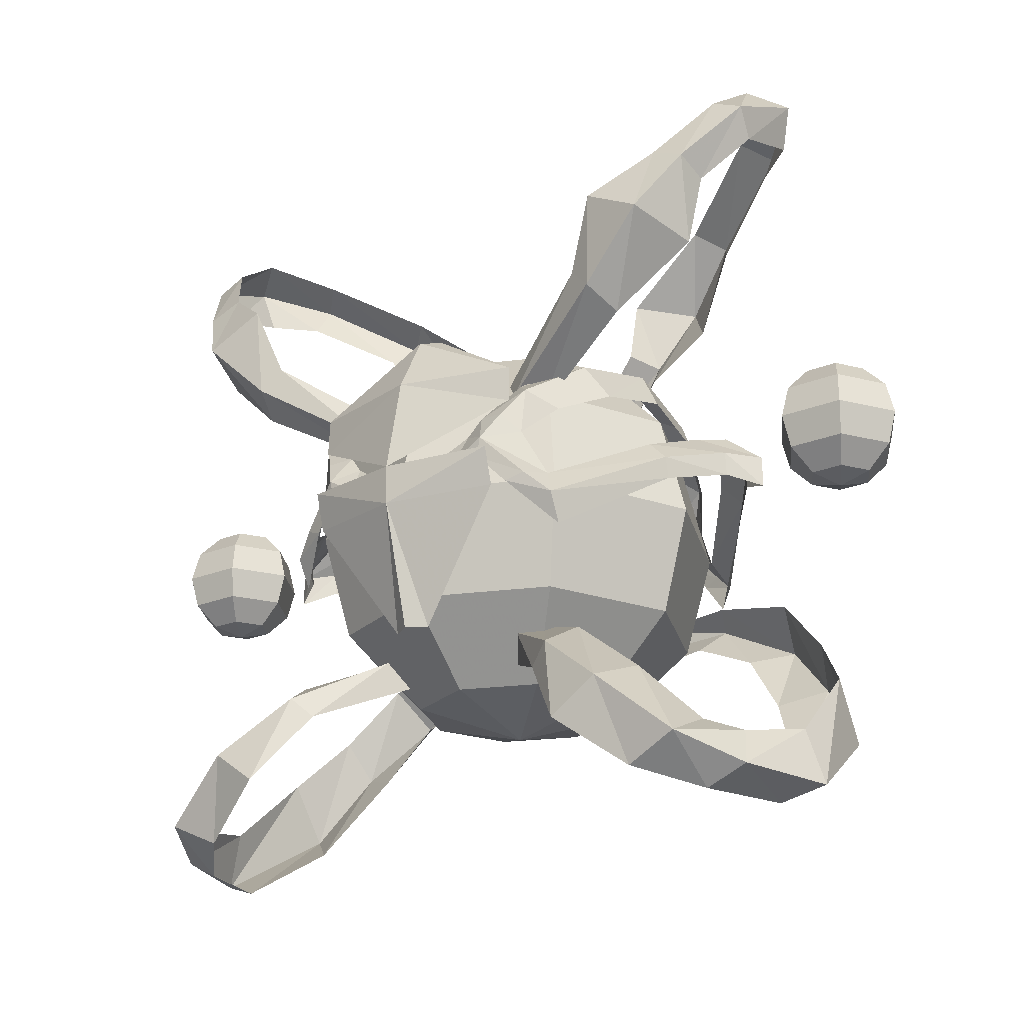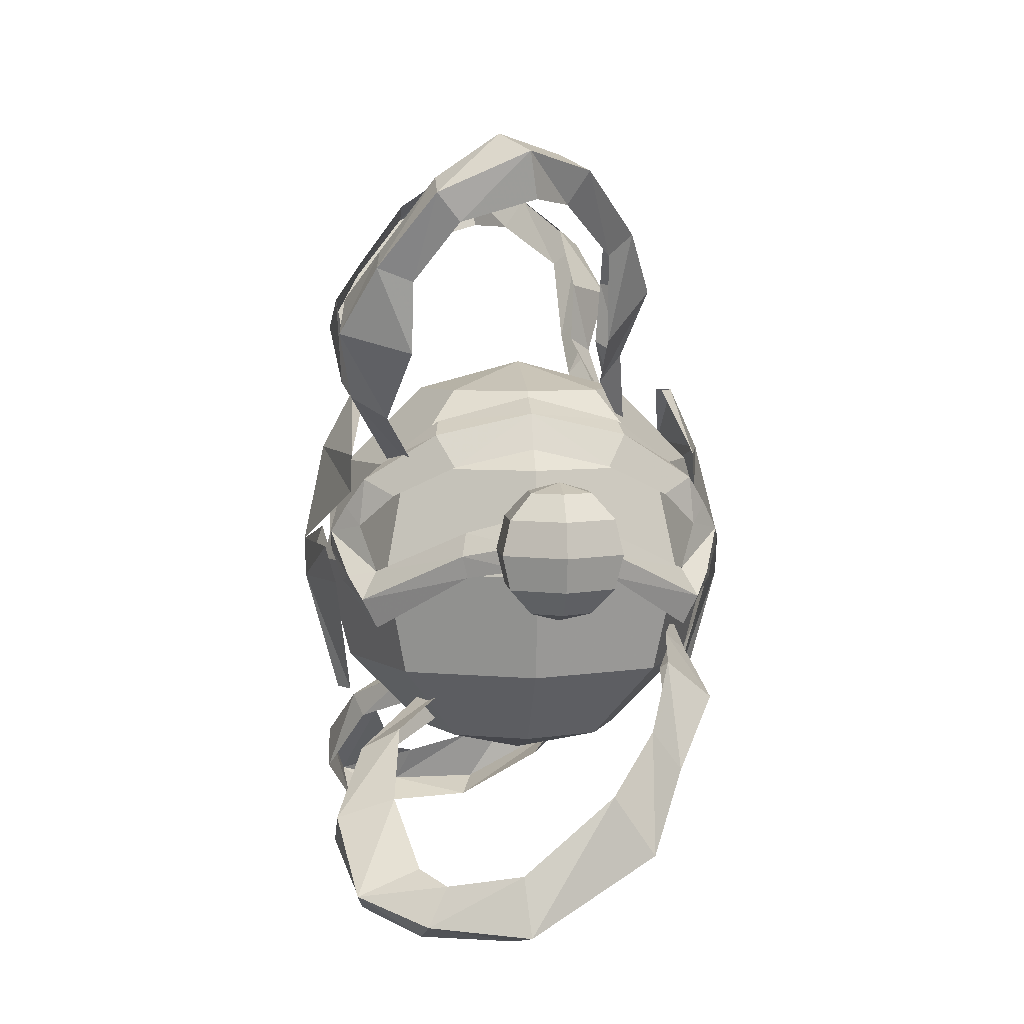
<metadata>
{"format":"obj","ext":"obj","renderer":"f3d","projection":"perspective","resolution":1024,"background":"white","views":[{"elev":-22.0,"azim":-144.2,"up":"+Z"},{"elev":5.3,"azim":-95.5,"up":"+Z"}]}
</metadata>
<code>
g common_leftHandShield_97700
v -2.045 -1.491 5.063
v -2.138 -1.139 4.631
v -1.008 -1.7 3.75
v -0.7681 -1.66 4.108
v -2.624 -1.856 6.107
v -3.197 -1.128 5.309
v -3.539 -1.459 7.012
v -3.787 -1.049 6.673
v -5.056 -0.5864 7.928
v -5.079 -0.2345 7.411
v -5.943 0.4122 8.167
v -5.749 0.2974 7.465
v -1.676 -1.124 5.283
v -2.045 -1.491 5.063
v -0.7681 -1.66 4.108
v -0.4943 -1.502 4.238
v -1.789 -1.187 6.25
v -2.624 -1.856 6.107
v -3.129 -1.082 7.292
v -3.539 -1.459 7.012
v -4.651 -0.183 8.184
v -5.056 -0.5864 7.928
v -5.378 0.8325 8.454
v -5.943 0.4122 8.167
v -3.492 3.017 4.438
v -1.534 2.311 3.222
v -1.744 1.841 3.06
v -3.707 2.457 4.111
v -4.561 3.217 5.458
v -4.905 2.121 5.155
v -5.13 2.66 6.455
v -5.169 2.113 6.245
v -5.786 1.789 7.561
v -5.719 1.441 7.126
v -3.134 2.906 4.794
v -1.244 2.073 3.499
v -1.534 2.311 3.222
v -3.492 3.017 4.438
v -3.597 3.109 5.983
v -4.561 3.217 5.458
v -4.566 2.595 6.716
v -5.13 2.66 6.455
v -5.263 1.783 7.803
v -5.786 1.789 7.561
v 2.05 -1.491 5.063
v 0.7732 -1.66 4.108
v 1.013 -1.7 3.75
v 2.143 -1.139 4.631
v 2.629 -1.856 6.107
v 3.202 -1.128 5.309
v 3.544 -1.459 7.012
v 3.792 -1.049 6.673
v 5.061 -0.5864 7.928
v 5.084 -0.2345 7.411
v 5.948 0.4122 8.167
v 5.754 0.2974 7.465
v 1.681 -1.124 5.283
v 0.4993 -1.502 4.238
v 0.7732 -1.66 4.108
v 2.05 -1.491 5.063
v 1.794 -1.187 6.25
v 2.629 -1.856 6.107
v 3.134 -1.082 7.292
v 3.544 -1.459 7.012
v 4.656 -0.183 8.184
v 5.061 -0.5864 7.928
v 5.383 0.8325 8.454
v 5.948 0.4122 8.167
v 3.497 3.017 4.438
v 3.712 2.457 4.111
v 1.75 1.841 3.06
v 1.539 2.311 3.222
v 4.566 3.217 5.458
v 4.91 2.121 5.154
v 5.135 2.66 6.455
v 5.174 2.113 6.245
v 5.791 1.789 7.561
v 5.724 1.441 7.126
v 3.139 2.906 4.794
v 3.497 3.017 4.438
v 1.539 2.311 3.222
v 1.249 2.073 3.499
v 3.602 3.109 5.983
v 4.566 3.217 5.458
v 4.571 2.595 6.715
v 5.135 2.66 6.455
v 5.268 1.783 7.803
v 5.791 1.789 7.561
v 2.787 -2.516 0.1894
v 2.935 -2.163 0.4924
v 1.313 -2.537 0.5039
v 1.246 -2.491 0.1095
v 4.028 -2.714 -0.3836
v 4.261 -1.986 0.2251
v 4.952 -2.088 -1.372
v 5.123 -1.612 -0.7344
v 5.731 -1.563 -2.555
v 5.773 -0.9194 -1.609
v 6.13 0.3853 -3.697
v 5.862 0.4798 -2.799
v 2.473 -2.148 -0.1604
v 2.787 -2.516 0.1894
v 1.246 -2.491 0.1095
v 1.105 -2.454 -0.1885
v 3.521 -2.045 -0.6153
v 4.028 -2.714 -0.3836
v 4.223 -1.684 -1.603
v 4.952 -2.088 -1.372
v 4.991 -0.825 -3.024
v 5.731 -1.563 -2.555
v 5.444 0.5863 -3.923
v 6.13 0.3853 -3.697
v 2.67 2.85 -1.39
v 1.418 1.834 -0.7361
v 1.589 1.3 -0.5294
v 2.892 2.238 -1.038
v 3.864 3.288 -2.273
v 4.082 2.382 -1.942
v 5.045 3.001 -3.263
v 4.986 2.033 -2.859
v 5.472 1.633 -3.025
v 5.643 1.932 -3.622
v 2.318 2.687 -1.722
v 1.142 1.458 -1.129
v 1.418 1.834 -0.7361
v 2.67 2.85 -1.39
v 3.099 3.311 -2.813
v 3.864 3.288 -2.273
v 4.21 2.905 -3.649
v 5.045 3.001 -3.263
v 5.011 2.02 -3.93
v 5.643 1.932 -3.622
v -2.625 -2.516 0.1894
v -1.085 -2.521 0.1095
v -1.152 -2.537 0.5039
v -2.773 -2.163 0.4924
v -3.866 -2.714 -0.3836
v -4.099 -1.986 0.2251
v -4.79 -2.088 -1.372
v -4.961 -1.612 -0.7344
v -5.569 -1.563 -2.555
v -5.611 -0.9194 -1.609
v -5.968 0.3853 -3.697
v -5.7 0.4798 -2.799
v -2.311 -2.148 -0.1604
v -1.118 -2.427 -0.2077
v -1.085 -2.521 0.1095
v -2.625 -2.516 0.1894
v -3.359 -2.045 -0.6153
v -3.866 -2.714 -0.3836
v -4.061 -1.684 -1.603
v -4.79 -2.088 -1.372
v -4.829 -0.825 -3.024
v -5.569 -1.563 -2.555
v -5.282 0.5863 -3.923
v -5.968 0.3853 -3.697
v -2.508 2.85 -1.39
v -2.73 2.238 -1.038
v -1.427 1.3 -0.5294
v -1.256 1.834 -0.7361
v -3.702 3.288 -2.273
v -3.92 2.382 -1.942
v -4.883 3.001 -3.263
v -4.824 2.033 -2.859
v -5.31 1.633 -3.025
v -5.481 1.932 -3.622
v -2.156 2.687 -1.722
v -2.508 2.85 -1.39
v -1.256 1.834 -0.7361
v -0.9805 1.458 -1.129
v -2.937 3.311 -2.813
v -3.702 3.288 -2.273
v -4.048 2.905 -3.649
v -4.883 3.001 -3.263
v -4.849 2.02 -3.93
v -5.481 1.932 -3.622
v 3.823 1.254 1.92
v 4.433 0.3857 2.143
v 4.435 0.3564 1.763
v 3.82 1.171 1.579
v 1.575 3.292 2.12
v 1.147 3.03 2.312
v 1.379 2.974 2.604
v 2.404 2.568 1.533
v 2.248 3.028 1.445
v 1.575 3.292 2.12
v 2.068 2.827 2.258
v 2.068 2.827 2.258
v 1.575 3.292 2.12
v 1.811 3.049 2.562
v 2.627 2.807 1.095
v 2.607 2.568 0.6284
v 2.404 2.568 1.533
v 3.474 1.171 2.262
v 3.823 1.254 1.92
v 2.627 2.807 1.095
v 3.914 0.3564 2.523
v 4.433 0.3857 2.143
v 4.254 0.05446 2.555
v 4.915 0.05445 2.057
v 4.915 0.05445 2.057
v 4.923 0.05443 1.559
v 2.627 2.807 1.095
v 1.952 3.11 1.333
v 2.248 3.028 1.445
v 1.51 3.275 1.799
v 1.078 3.286 1.838
v 0.5232 3.219 1.888
v 2.65 0.05443 4.13
v 2.934 0.05444 3.56
v 2.793 1.299 3.263
v 2.487 1.587 3.773
v 2.097 2.748 3.028
v 2.425 2.28 2.775
v 1.811 3.049 2.562
v 1.77 2.427 3.282
v 2.097 2.748 3.028
v 2.056 1.525 3.98
v 2.487 1.587 3.773
v 2.102 0.05443 4.377
v 2.65 0.05443 4.13
v 3.823 -1.17 1.92
v 3.82 -1.086 1.579
v 4.435 -0.2723 1.763
v 4.433 -0.3015 2.143
v 1.575 -3.208 2.12
v 1.379 -2.89 2.604
v 1.147 -2.946 2.312
v 2.404 -2.484 1.533
v 2.068 -2.742 2.258
v 1.575 -3.208 2.12
v 2.248 -2.944 1.445
v 2.068 -2.742 2.258
v 1.811 -2.965 2.562
v 1.575 -3.208 2.12
v 2.627 -2.723 1.095
v 2.607 -2.484 0.6284
v 2.404 -2.484 1.533
v 2.627 -2.723 1.095
v 3.823 -1.17 1.92
v 3.474 -1.086 2.262
v 4.433 -0.3015 2.143
v 3.914 -0.2723 2.523
v 2.627 -2.723 1.095
v 2.248 -2.944 1.445
v 1.952 -3.026 1.333
v 1.51 -3.191 1.799
v 1.078 -3.202 1.838
v 0.5232 -3.135 1.888
v 2.487 -1.503 3.773
v 2.793 -1.214 3.263
v 2.097 -2.664 3.028
v 2.425 -2.196 2.775
v 1.811 -2.965 2.562
v 2.097 -2.664 3.028
v 1.77 -2.343 3.282
v 2.487 -1.503 3.773
v 2.056 -1.44 3.98
v -3.829 -1.17 1.92
v -4.438 -0.3015 2.143
v -4.441 -0.2723 1.763
v -3.825 -1.086 1.579
v -1.58 -3.208 2.12
v -1.153 -2.946 2.312
v -1.385 -2.89 2.604
v -2.41 -2.484 1.533
v -2.253 -2.944 1.445
v -1.58 -3.208 2.12
v -2.073 -2.742 2.258
v -2.073 -2.742 2.258
v -1.58 -3.208 2.12
v -1.817 -2.965 2.562
v -2.633 -2.723 1.095
v -2.612 -2.484 0.6284
v -2.41 -2.484 1.533
v -3.48 -1.086 2.262
v -3.829 -1.17 1.92
v -2.633 -2.723 1.095
v -3.919 -0.2723 2.523
v -4.438 -0.3015 2.143
v -4.259 0.05447 2.555
v -4.921 0.05445 2.057
v -4.921 0.05445 2.057
v -4.929 0.05445 1.559
v -2.633 -2.723 1.095
v -1.957 -3.026 1.333
v -2.253 -2.944 1.445
v -1.515 -3.191 1.799
v -1.083 -3.202 1.838
v -0.5285 -3.135 1.888
v -2.656 0.05446 4.13
v -2.939 0.05446 3.56
v -2.798 -1.214 3.263
v -2.492 -1.503 3.773
v -2.103 -2.664 3.028
v -2.43 -2.196 2.775
v -1.817 -2.965 2.562
v -1.775 -2.343 3.282
v -2.103 -2.664 3.028
v -2.061 -1.44 3.98
v -2.492 -1.503 3.773
v -2.108 0.05445 4.377
v -2.656 0.05446 4.13
v -3.829 1.279 1.92
v -3.825 1.195 1.579
v -4.441 0.3812 1.763
v -4.438 0.4104 2.143
v -1.58 3.317 2.12
v -1.385 2.999 2.604
v -1.153 3.055 2.312
v -2.41 2.593 1.533
v -2.073 2.851 2.258
v -1.58 3.317 2.12
v -2.253 3.053 1.445
v -2.073 2.851 2.258
v -1.817 3.074 2.562
v -1.58 3.317 2.12
v -2.633 2.832 1.095
v -2.612 2.593 0.6284
v -2.41 2.593 1.533
v -2.633 2.832 1.095
v -3.829 1.279 1.92
v -3.48 1.195 2.262
v -4.438 0.4104 2.143
v -3.919 0.3812 2.523
v -2.633 2.832 1.095
v -2.253 3.053 1.445
v -1.957 3.134 1.333
v -1.515 3.3 1.799
v -1.083 3.31 1.838
v -0.5285 3.244 1.888
v -2.492 1.612 3.773
v -2.798 1.323 3.263
v -2.103 2.773 3.028
v -2.43 2.305 2.775
v -1.817 3.074 2.562
v -2.103 2.773 3.028
v -1.775 2.452 3.282
v -2.492 1.612 3.773
v -2.061 1.549 3.98
v -0.008729 3.735 1.207
v -0.008729 3.751 1.849
v 1.743 3.421 1.888
v 1.743 3.248 1.278
v -1.761 3.421 1.888
v -1.761 3.248 1.278
v 0.3019 2.699 4.414
v 1.89 2.974 3.413
v -0.008729 2.906 4.414
v -0.008729 3.417 3.45
v -1.907 2.974 3.413
v -0.00873 -2.683 4.414
v -0.006542 -3.135 3.393
v 1.89 -2.752 3.413
v -0.3193 -2.476 4.414
v -1.907 -2.752 3.413
v 1.743 -3.198 1.888
v -0.00873 -3.528 1.849
v -0.008729 -3.502 1.176
v 1.743 -3.025 1.278
v -1.761 -3.198 1.888
v -1.761 -3.025 1.278
v -1.923 -2.773 2.803
v -0.00873 -3.528 1.849
v -0.006542 -3.135 3.393
v 1.906 -2.773 2.803
v -0.3193 -2.758 -0.7662
v -0.00873 -2.965 -0.7662
v 0.3019 -2.758 -0.7662
v 1.906 2.996 2.803
v -0.008729 3.751 1.849
v -1.923 2.996 2.803
v 0.3019 2.981 -0.7662
v -0.008729 3.188 -0.7662
v -0.3193 2.981 -0.7662
v 0.3019 -2.476 4.414
v -0.3193 2.699 4.414
f 1 2 3
f 3 4 1
f 5 6 2
f 2 1 5
f 7 8 6
f 6 5 7
f 9 10 8
f 8 7 9
f 11 12 10
f 10 9 11
f 13 14 15
f 15 16 13
f 17 18 14
f 14 13 17
f 19 20 18
f 18 17 19
f 21 22 20
f 20 19 21
f 23 24 22
f 22 21 23
f 25 26 27
f 27 28 25
f 29 25 28
f 28 30 29
f 31 29 30
f 30 32 31
f 33 31 32
f 32 34 33
f 11 33 34
f 34 12 11
f 35 36 37
f 37 38 35
f 39 35 38
f 38 40 39
f 41 39 40
f 40 42 41
f 43 41 42
f 42 44 43
f 23 43 44
f 44 24 23
f 45 46 47
f 47 48 45
f 49 45 48
f 48 50 49
f 51 49 50
f 50 52 51
f 53 51 52
f 52 54 53
f 55 53 54
f 54 56 55
f 57 58 59
f 59 60 57
f 61 57 60
f 60 62 61
f 63 61 62
f 62 64 63
f 65 63 64
f 64 66 65
f 67 65 66
f 66 68 67
f 69 70 71
f 71 72 69
f 73 74 70
f 70 69 73
f 75 76 74
f 74 73 75
f 77 78 76
f 76 75 77
f 55 56 78
f 78 77 55
f 79 80 81
f 81 82 79
f 83 84 80
f 80 79 83
f 85 86 84
f 84 83 85
f 87 88 86
f 86 85 87
f 67 68 88
f 88 87 67
f 89 90 91
f 91 92 89
f 93 94 90
f 90 89 93
f 95 96 94
f 94 93 95
f 97 98 96
f 96 95 97
f 99 100 98
f 98 97 99
f 101 102 103
f 103 104 101
f 105 106 102
f 102 101 105
f 107 108 106
f 106 105 107
f 109 110 108
f 108 107 109
f 111 112 110
f 110 109 111
f 113 114 115
f 115 116 113
f 117 113 116
f 116 118 117
f 119 117 118
f 118 120 119
f 120 121 119
f 121 100 122
f 123 124 125
f 125 126 123
f 127 123 126
f 126 128 127
f 129 127 128
f 128 130 129
f 131 129 130
f 130 132 131
f 111 131 132
f 132 112 111
f 122 100 99
f 119 121 122
f 133 134 135
f 135 136 133
f 137 133 136
f 136 138 137
f 139 137 138
f 138 140 139
f 141 139 140
f 140 142 141
f 143 141 142
f 142 144 143
f 145 146 147
f 147 148 145
f 149 145 148
f 148 150 149
f 151 149 150
f 150 152 151
f 153 151 152
f 152 154 153
f 155 153 154
f 154 156 155
f 157 158 159
f 159 160 157
f 161 162 158
f 158 157 161
f 163 164 162
f 162 161 163
f 164 163 165
f 165 166 144
f 167 168 169
f 169 170 167
f 171 172 168
f 168 167 171
f 173 174 172
f 172 171 173
f 175 176 174
f 174 173 175
f 155 156 176
f 176 175 155
f 166 143 144
f 163 166 165
f 177 178 179
f 179 180 177
f 181 182 183
f 184 185 186
f 186 187 184
f 188 189 190
f 191 177 180
f 180 192 191
f 193 194 195
f 195 196 193
f 194 197 198
f 198 195 194
f 197 199 200
f 200 198 197
f 178 201 202
f 202 179 178
f 203 185 184
f 191 192 204
f 204 205 191
f 205 204 206
f 206 181 205
f 206 207 181
f 182 181 207
f 207 208 182
f 209 210 211
f 211 212 209
f 213 214 188
f 188 190 213
f 212 211 214
f 214 213 212
f 215 181 183
f 183 216 217
f 217 215 183
f 216 218 219
f 219 217 216
f 218 220 221
f 221 219 218
f 222 223 224
f 224 225 222
f 226 227 228
f 229 230 231
f 231 232 229
f 233 234 235
f 236 237 223
f 223 222 236
f 238 239 240
f 240 241 238
f 241 240 242
f 242 243 241
f 243 242 200
f 200 199 243
f 225 224 202
f 202 201 225
f 244 229 232
f 236 245 246
f 246 237 236
f 245 226 247
f 247 246 245
f 247 226 248
f 228 249 248
f 248 226 228
f 209 250 251
f 251 210 209
f 252 234 233
f 233 253 252
f 250 252 253
f 253 251 250
f 254 227 226
f 227 254 255
f 255 256 227
f 256 255 257
f 257 258 256
f 258 257 221
f 221 220 258
f 259 260 261
f 261 262 259
f 263 264 265
f 266 267 268
f 268 269 266
f 270 271 272
f 273 259 262
f 262 274 273
f 275 276 277
f 277 278 275
f 276 279 280
f 280 277 276
f 279 281 282
f 282 280 279
f 260 283 284
f 284 261 260
f 285 267 266
f 273 274 286
f 286 287 273
f 287 286 288
f 288 263 287
f 288 289 263
f 264 263 289
f 289 290 264
f 291 292 293
f 293 294 291
f 295 296 270
f 270 272 295
f 294 293 296
f 296 295 294
f 297 263 265
f 265 298 299
f 299 297 265
f 298 300 301
f 301 299 298
f 300 302 303
f 303 301 300
f 304 305 306
f 306 307 304
f 308 309 310
f 311 312 313
f 313 314 311
f 315 316 317
f 318 319 305
f 305 304 318
f 320 321 322
f 322 323 320
f 323 322 324
f 324 325 323
f 325 324 282
f 282 281 325
f 307 306 284
f 284 283 307
f 326 311 314
f 318 327 328
f 328 319 318
f 327 308 329
f 329 328 327
f 329 308 330
f 310 331 330
f 330 308 310
f 291 332 333
f 333 292 291
f 334 316 315
f 315 335 334
f 332 334 335
f 335 333 332
f 336 309 308
f 309 336 337
f 337 338 309
f 338 337 339
f 339 340 338
f 340 339 303
f 303 302 340
f 341 342 343
f 343 344 341
f 345 342 341
f 341 346 345
f 347 348 349
f 349 350 351
f 352 353 354
f 352 355 356
f 357 358 359
f 359 360 357
f 359 358 361
f 361 362 359
f 363 364 365
f 365 356 363
f 353 364 366
f 366 354 353
f 367 368 359
f 359 362 367
f 359 368 369
f 369 360 359
f 370 371 350
f 350 348 370
f 350 371 372
f 372 351 350
f 373 374 341
f 341 344 373
f 341 374 375
f 375 346 341
f 354 376 352
f 356 365 352
f 348 350 349
f 351 377 349
g Object01
v -6.76 -0.7487 1.748
v -7.205 0.02313 1.748
v -6.829 0.02312 1.371
v -6.572 -0.4225 1.371
v -5.869 -0.7487 1.748
v -6.057 -0.4225 1.371
v -5.423 0.02312 1.748
v -5.8 0.02312 1.371
v -6.829 -0.8681 2.263
v -7.343 0.02312 2.263
v -5.8 -0.8681 2.263
v -5.285 0.02313 2.263
v -6.76 -0.7487 2.777
v -7.205 0.02312 2.777
v -5.869 -0.7487 2.777
v -5.423 0.02312 2.777
v -6.572 -0.4225 3.154
v -6.829 0.02312 3.154
v -6.057 -0.4225 3.154
v -5.8 0.02312 3.154
v -6.314 0.02312 1.234
v -6.314 0.02312 3.292
v -6.76 0.795 1.748
v -6.572 0.4688 1.371
v -5.869 0.795 1.748
v -6.057 0.4688 1.371
v -6.829 0.9144 2.263
v -5.8 0.9144 2.263
v -6.76 0.795 2.777
v -5.869 0.795 2.777
v -6.572 0.4688 3.154
v -6.057 0.4688 3.154
f 378 379 380
f 380 381 378
f 382 378 381
f 381 383 382
f 384 382 383
f 383 385 384
f 386 387 379
f 379 378 386
f 388 386 378
f 378 382 388
f 389 388 382
f 382 384 389
f 390 391 387
f 387 386 390
f 392 390 386
f 386 388 392
f 393 392 388
f 388 389 393
f 394 395 391
f 391 390 394
f 396 394 390
f 390 392 396
f 397 396 392
f 392 393 397
f 381 380 398
f 383 381 398
f 385 383 398
f 395 394 399
f 394 396 399
f 396 397 399
f 400 401 380
f 380 379 400
f 402 403 401
f 401 400 402
f 384 385 403
f 403 402 384
f 404 400 379
f 379 387 404
f 405 402 400
f 400 404 405
f 389 384 402
f 402 405 389
f 406 404 387
f 387 391 406
f 407 405 404
f 404 406 407
f 393 389 405
f 405 407 393
f 408 406 391
f 391 395 408
f 409 407 406
f 406 408 409
f 397 393 407
f 407 409 397
f 401 398 380
f 403 398 401
f 385 398 403
f 395 399 408
f 408 399 409
f 409 399 397
g Object02
v 2.068 -2.068 -0.1946
v -0.01906 -2.932 -0.1946
v -0.01906 -1.685 -1.442
v 1.186 -1.186 -1.442
v 2.932 0.01859 -0.1946
v 1.685 0.0186 -1.442
v 2.39 -2.391 1.509
v -0.01906 -3.389 1.509
v 3.388 0.0186 1.509
v 2.068 -2.068 3.213
v -0.01906 -2.932 3.213
v 2.932 0.0186 3.213
v 1.186 -1.186 4.46
v -0.01906 -1.685 4.46
v 1.685 0.01859 4.46
v -0.01906 0.01858 -1.898
v -0.01906 0.01858 4.917
v -2.106 -2.068 -0.1945
v -1.224 -1.186 -1.442
v -2.97 0.0186 -0.1945
v -1.723 0.01858 -1.442
v -2.428 -2.391 1.509
v -3.426 0.0186 1.509
v -2.106 -2.068 3.213
v -2.97 0.01858 3.213
v -1.224 -1.186 4.46
v -1.723 0.01858 4.46
v -2.106 2.105 -0.1945
v -0.01906 2.969 -0.1946
v -0.01906 1.722 -1.442
v -1.224 1.223 -1.442
v -2.428 2.428 1.509
v -0.01906 3.426 1.509
v -2.106 2.105 3.213
v -0.01906 2.969 3.213
v -1.224 1.223 4.46
v -0.01906 1.722 4.46
v 2.068 2.105 -0.1946
v 1.186 1.223 -1.442
v 2.39 2.428 1.509
v 2.068 2.105 3.213
v 1.186 1.223 4.46
f 410 411 412
f 412 413 410
f 414 410 413
f 413 415 414
f 416 417 411
f 411 410 416
f 418 416 410
f 410 414 418
f 419 420 417
f 417 416 419
f 421 419 416
f 416 418 421
f 422 423 420
f 420 419 422
f 424 422 419
f 419 421 424
f 413 412 425
f 415 413 425
f 423 422 426
f 422 424 426
f 427 428 412
f 412 411 427
f 429 430 428
f 428 427 429
f 431 427 411
f 411 417 431
f 432 429 427
f 427 431 432
f 433 431 417
f 417 420 433
f 434 432 431
f 431 433 434
f 435 433 420
f 420 423 435
f 436 434 433
f 433 435 436
f 428 425 412
f 430 425 428
f 423 426 435
f 435 426 436
f 437 438 439
f 439 440 437
f 429 437 440
f 440 430 429
f 441 442 438
f 438 437 441
f 432 441 437
f 437 429 432
f 443 444 442
f 442 441 443
f 434 443 441
f 441 432 434
f 445 446 444
f 444 443 445
f 436 445 443
f 443 434 436
f 440 439 425
f 430 440 425
f 446 445 426
f 445 436 426
f 447 448 439
f 439 438 447
f 414 415 448
f 448 447 414
f 449 447 438
f 438 442 449
f 418 414 447
f 447 449 418
f 450 449 442
f 442 444 450
f 421 418 449
f 449 450 421
f 451 450 444
f 444 446 451
f 424 421 450
f 450 451 424
f 448 425 439
f 415 425 448
f 446 426 451
f 451 426 424
g Object03
v 6.935 -0.7487 1.748
v 6.747 -0.4225 1.371
v 7.004 0.02312 1.371
v 7.381 0.02312 1.748
v 6.044 -0.7487 1.748
v 6.232 -0.4225 1.371
v 5.598 0.02312 1.748
v 5.975 0.02312 1.371
v 7.004 -0.8681 2.263
v 7.519 0.02312 2.263
v 5.975 -0.8681 2.263
v 5.46 0.02312 2.263
v 6.935 -0.7487 2.777
v 7.381 0.02312 2.777
v 6.044 -0.7487 2.777
v 5.598 0.02312 2.777
v 6.747 -0.4225 3.154
v 7.004 0.02312 3.154
v 6.232 -0.4225 3.154
v 5.975 0.02312 3.154
v 6.49 0.02312 1.234
v 6.49 0.02312 3.292
v 6.935 0.795 1.748
v 6.747 0.4688 1.371
v 6.044 0.795 1.748
v 6.232 0.4688 1.371
v 7.004 0.9144 2.263
v 5.975 0.9144 2.263
v 6.935 0.795 2.777
v 6.044 0.795 2.777
v 6.747 0.4688 3.154
v 6.232 0.4688 3.154
f 452 453 454
f 454 455 452
f 456 457 453
f 453 452 456
f 458 459 457
f 457 456 458
f 460 452 455
f 455 461 460
f 462 456 452
f 452 460 462
f 463 458 456
f 456 462 463
f 464 460 461
f 461 465 464
f 466 462 460
f 460 464 466
f 467 463 462
f 462 466 467
f 468 464 465
f 465 469 468
f 470 466 464
f 464 468 470
f 471 467 466
f 466 470 471
f 453 472 454
f 457 472 453
f 459 472 457
f 469 473 468
f 468 473 470
f 470 473 471
f 474 455 454
f 454 475 474
f 476 474 475
f 475 477 476
f 458 476 477
f 477 459 458
f 478 461 455
f 455 474 478
f 479 478 474
f 474 476 479
f 463 479 476
f 476 458 463
f 480 465 461
f 461 478 480
f 481 480 478
f 478 479 481
f 467 481 479
f 479 463 467
f 482 469 465
f 465 480 482
f 483 482 480
f 480 481 483
f 471 483 481
f 481 467 471
f 475 454 472
f 477 475 472
f 459 477 472
f 469 482 473
f 482 483 473
f 483 471 473

</code>
